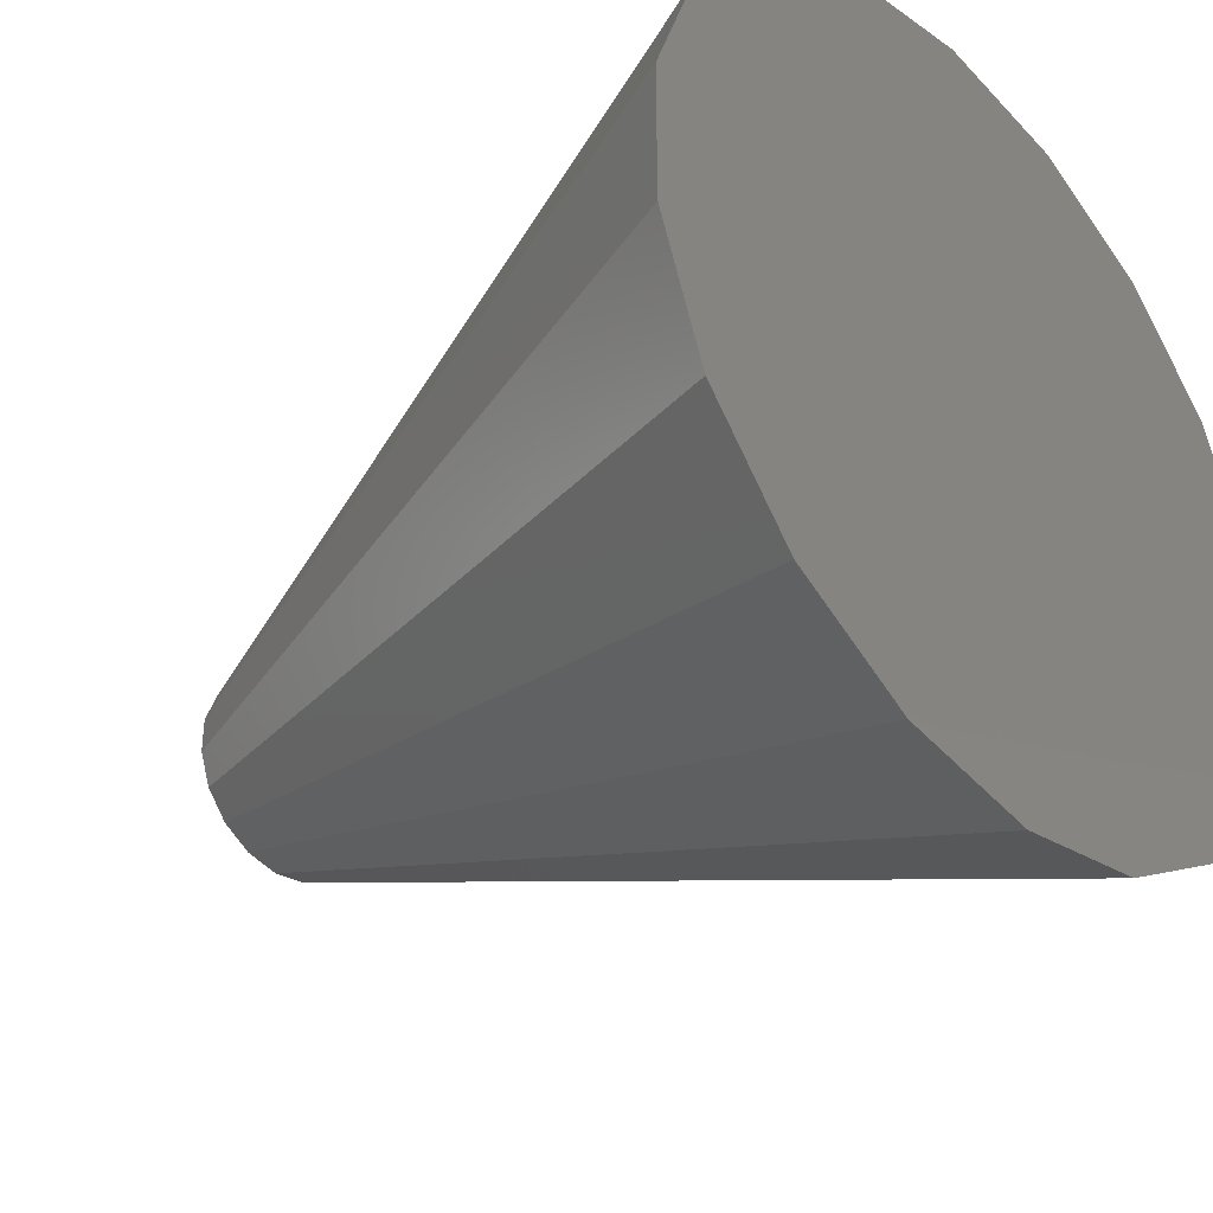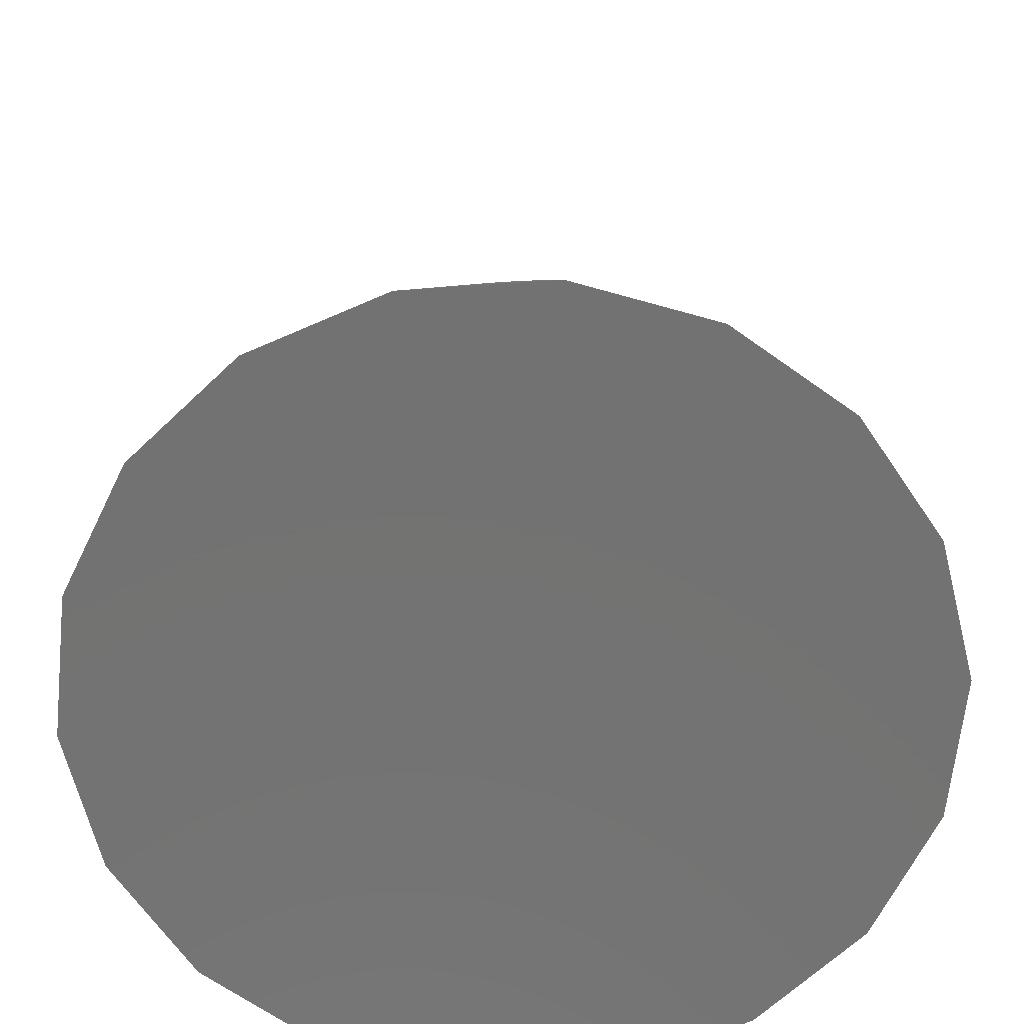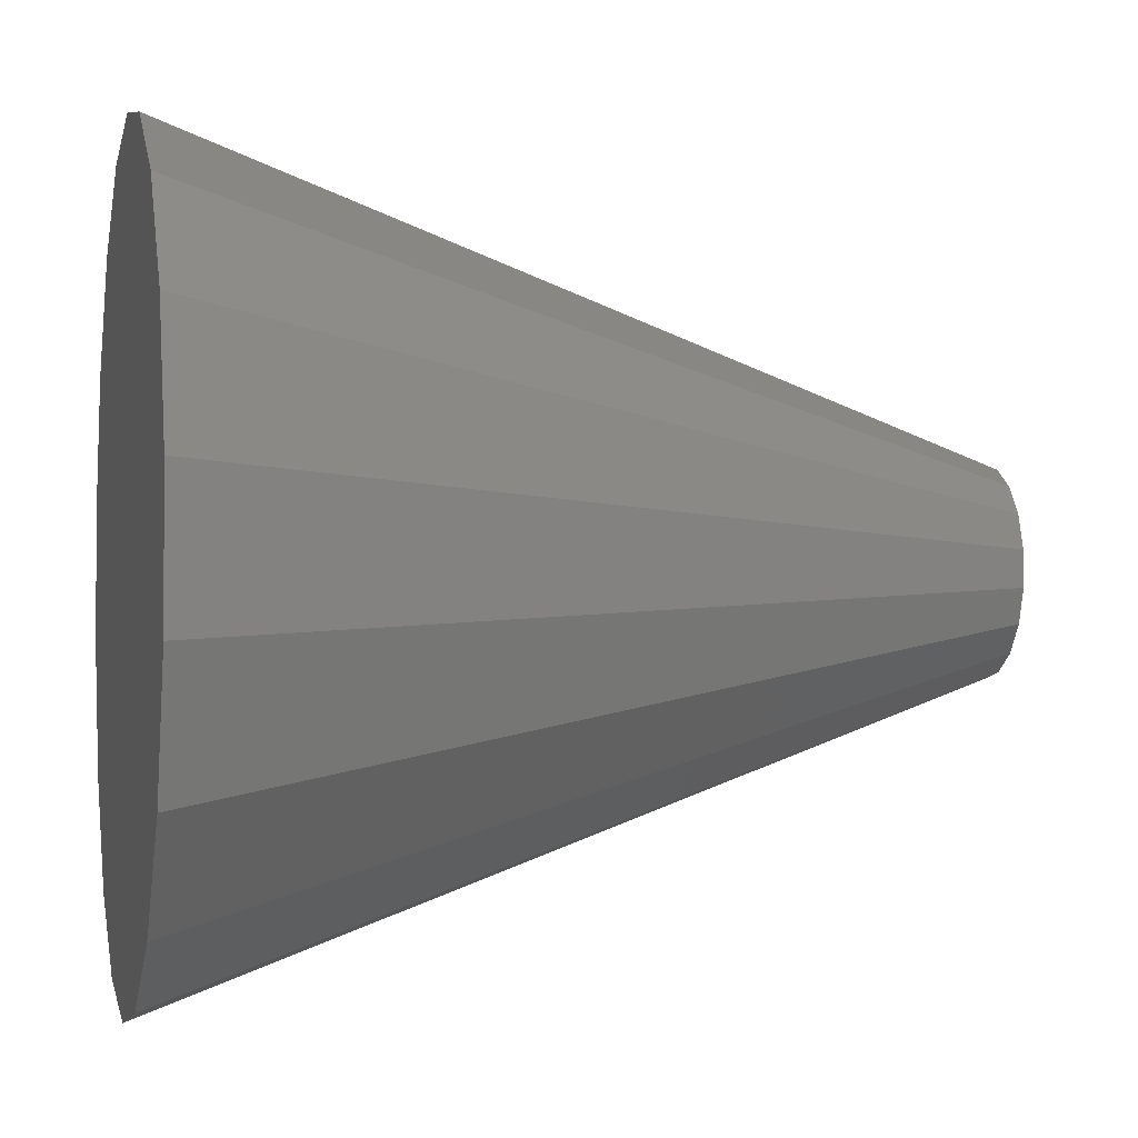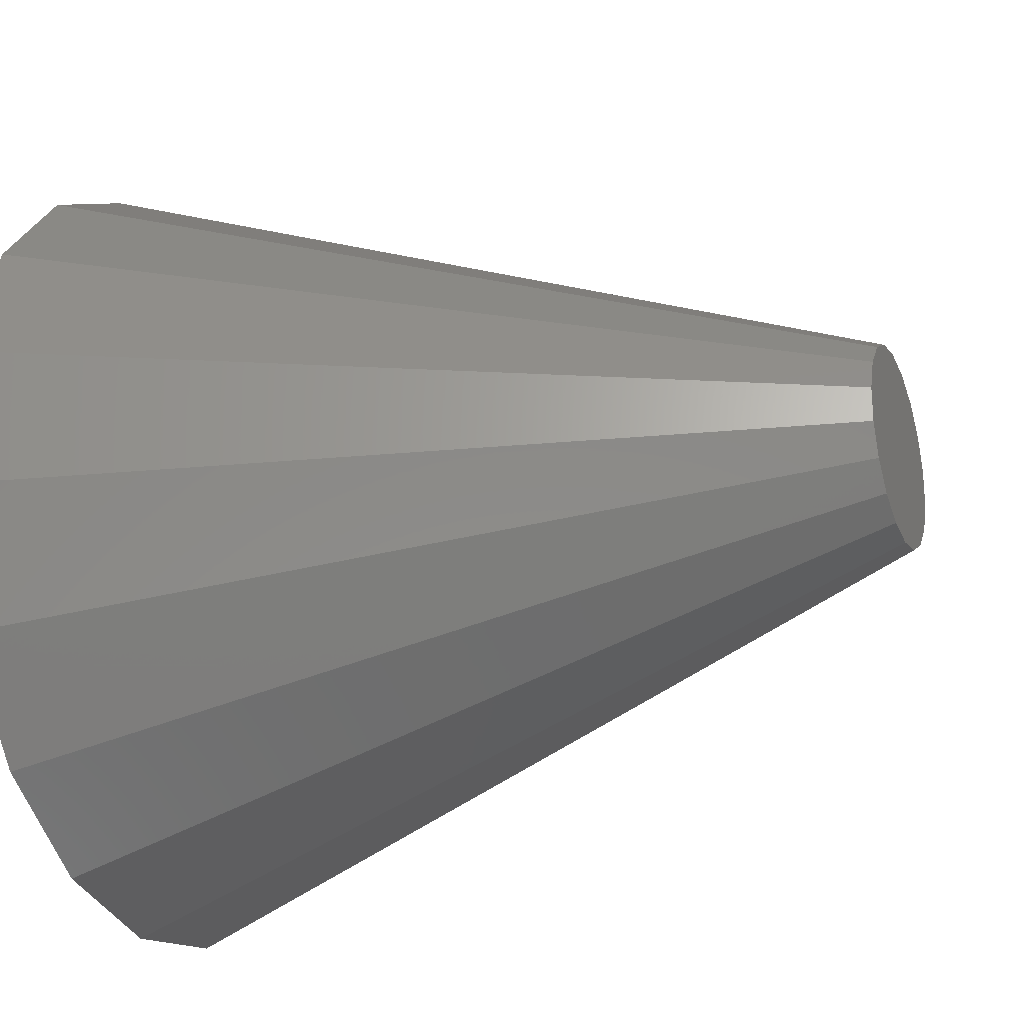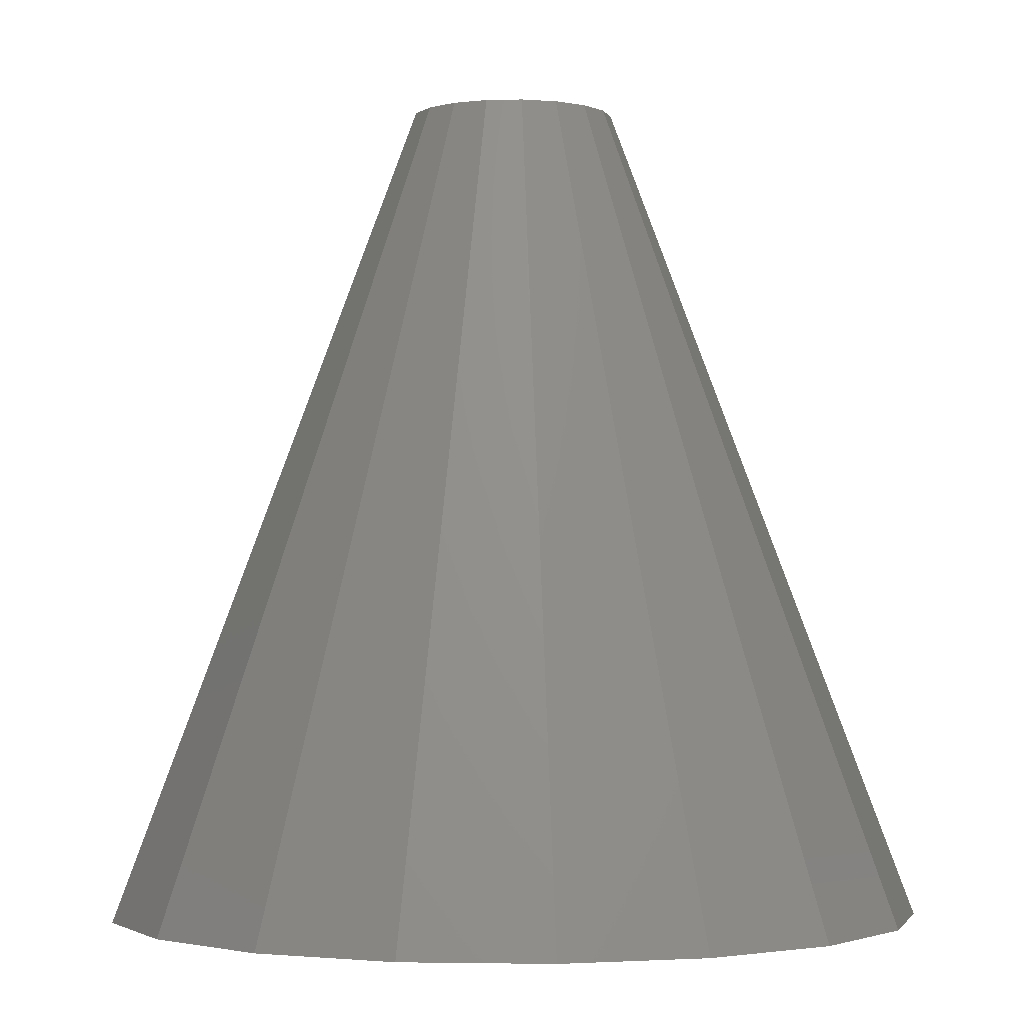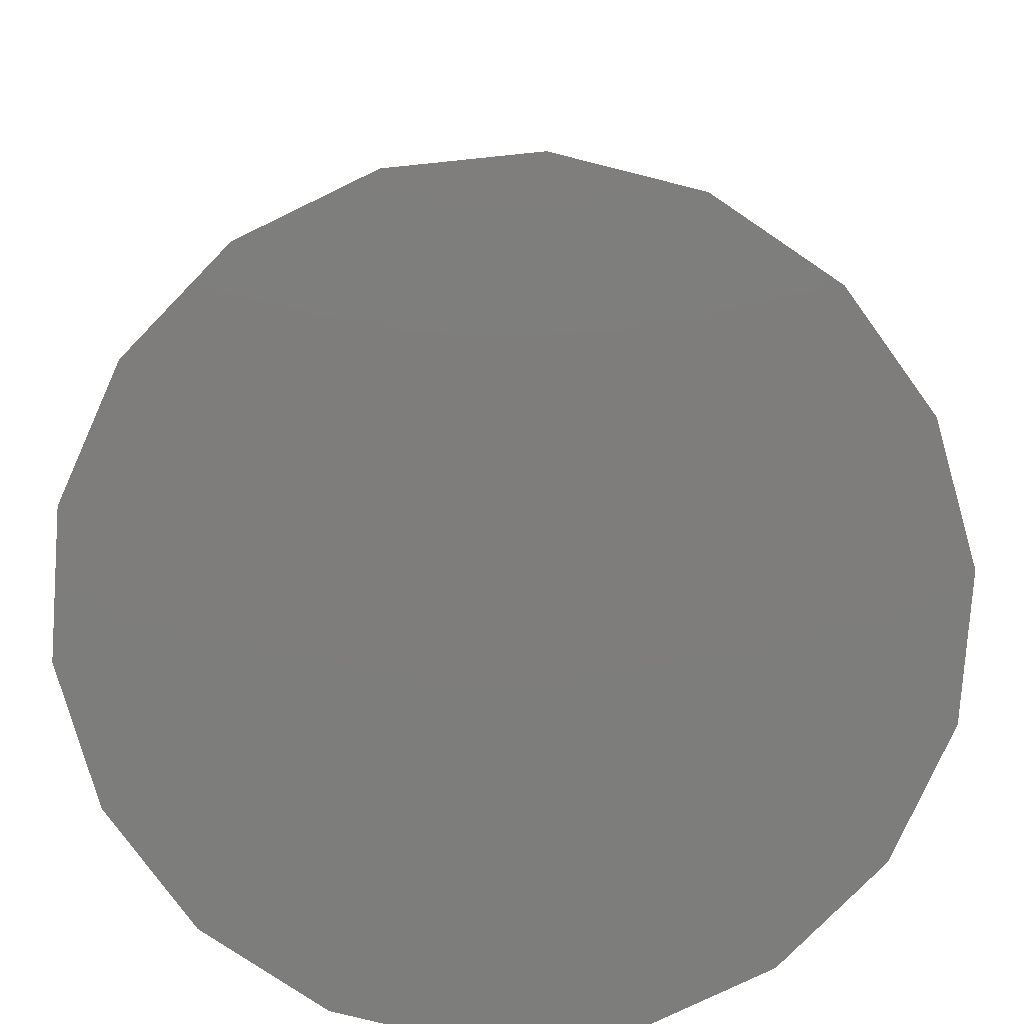
<metadata>
{"format":"stl","ext":"stl","renderer":"f3d","projection":"perspective","resolution":1024,"background":"white","views":[{"elev":-37.1,"azim":131.8,"up":"+Y"},{"elev":-64.6,"azim":174.0,"up":"+Z"},{"elev":-1.9,"azim":-102.8,"up":"+Y"},{"elev":-24.5,"azim":-68.0,"up":"+Y"},{"elev":-2.0,"azim":-5.5,"up":"+Z"},{"elev":-77.0,"azim":135.9,"up":"+Z"}]}
</metadata>
<code>
# stl→obj: 92 verts, 180 faces
v 0 0 -2
v 0 2 -2
v 0.684 1.879 -2
v 1.286 1.532 -2
v 1.732 1 -2
v 1.97 0.3473 -2
v 1.97 -0.3473 -2
v 1.732 -1 -2
v 1.286 -1.532 -2
v 0.684 -1.879 -2
v 2.449e-16 -2 -2
v -0.684 -1.879 -2
v -1.286 -1.532 -2
v -1.732 -1 -2
v -1.97 -0.3473 -2
v -1.97 0.3473 -2
v -1.732 1 -2
v -1.286 1.532 -2
v -0.684 1.879 -2
v 0 1.625 -1
v 0.5558 1.527 -1
v 1.045 1.245 -1
v 1.407 0.8125 -1
v 1.6 0.2822 -1
v 1.6 -0.2822 -1
v 1.407 -0.8125 -1
v 1.045 -1.245 -1
v 0.5558 -1.527 -1
v 1.99e-16 -1.625 -1
v -0.5558 -1.527 -1
v -1.045 -1.245 -1
v -1.407 -0.8125 -1
v -1.6 -0.2822 -1
v -1.6 0.2822 -1
v -1.407 0.8125 -1
v -1.045 1.245 -1
v -0.5558 1.527 -1
v 0 1.25 0
v 0.4275 1.175 0
v 0.8035 0.9576 0
v 1.083 0.625 0
v 1.231 0.2171 0
v 1.231 -0.2171 0
v 1.083 -0.625 0
v 0.8035 -0.9576 0
v 0.4275 -1.175 0
v 1.531e-16 -1.25 0
v -0.4275 -1.175 0
v -0.8035 -0.9576 0
v -1.083 -0.625 0
v -1.231 -0.2171 0
v -1.231 0.2171 0
v -1.083 0.625 0
v -0.8035 0.9576 0
v -0.4275 1.175 0
v 0 0.875 1
v 0.2993 0.8222 1
v 0.5624 0.6703 1
v 0.7578 0.4375 1
v 0.8617 0.1519 1
v 0.8617 -0.1519 1
v 0.7578 -0.4375 1
v 0.5624 -0.6703 1
v 0.2993 -0.8222 1
v 1.072e-16 -0.875 1
v -0.2993 -0.8222 1
v -0.5624 -0.6703 1
v -0.7578 -0.4375 1
v -0.8617 -0.1519 1
v -0.8617 0.1519 1
v -0.7578 0.4375 1
v -0.5624 0.6703 1
v -0.2993 0.8222 1
v 0 0.5 2
v 0.171 0.4698 2
v 0.3214 0.383 2
v 0.433 0.25 2
v 0.4924 0.08682 2
v 0.4924 -0.08682 2
v 0.433 -0.25 2
v 0.3214 -0.383 2
v 0.171 -0.4698 2
v 6.123e-17 -0.5 2
v -0.171 -0.4698 2
v -0.3214 -0.383 2
v -0.433 -0.25 2
v -0.4924 -0.08682 2
v -0.4924 0.08682 2
v -0.433 0.25 2
v -0.3214 0.383 2
v -0.171 0.4698 2
v 0 0 2
f 1 2 3
f 1 3 4
f 1 4 5
f 1 5 6
f 1 6 7
f 1 7 8
f 1 8 9
f 1 9 10
f 1 10 11
f 1 11 12
f 1 12 13
f 1 13 14
f 1 14 15
f 1 15 16
f 1 16 17
f 1 17 18
f 1 18 19
f 1 19 2
f 2 20 3
f 3 20 21
f 3 21 4
f 4 21 22
f 4 22 5
f 5 22 23
f 5 23 6
f 6 23 24
f 6 24 7
f 7 24 25
f 7 25 8
f 8 25 26
f 8 26 9
f 9 26 27
f 9 27 10
f 10 27 28
f 10 28 11
f 11 28 29
f 11 29 12
f 12 29 30
f 12 30 13
f 13 30 31
f 13 31 14
f 14 31 32
f 14 32 15
f 15 32 33
f 15 33 16
f 16 33 34
f 16 34 17
f 17 34 35
f 17 35 18
f 18 35 36
f 18 36 19
f 19 36 37
f 19 37 2
f 2 37 20
f 20 38 21
f 21 38 39
f 21 39 22
f 22 39 40
f 22 40 23
f 23 40 41
f 23 41 24
f 24 41 42
f 24 42 25
f 25 42 43
f 25 43 26
f 26 43 44
f 26 44 27
f 27 44 45
f 27 45 28
f 28 45 46
f 28 46 29
f 29 46 47
f 29 47 30
f 30 47 48
f 30 48 31
f 31 48 49
f 31 49 32
f 32 49 50
f 32 50 33
f 33 50 51
f 33 51 34
f 34 51 52
f 34 52 35
f 35 52 53
f 35 53 36
f 36 53 54
f 36 54 37
f 37 54 55
f 37 55 20
f 20 55 38
f 38 56 39
f 39 56 57
f 39 57 40
f 40 57 58
f 40 58 41
f 41 58 59
f 41 59 42
f 42 59 60
f 42 60 43
f 43 60 61
f 43 61 44
f 44 61 62
f 44 62 45
f 45 62 63
f 45 63 46
f 46 63 64
f 46 64 47
f 47 64 65
f 47 65 48
f 48 65 66
f 48 66 49
f 49 66 67
f 49 67 50
f 50 67 68
f 50 68 51
f 51 68 69
f 51 69 52
f 52 69 70
f 52 70 53
f 53 70 71
f 53 71 54
f 54 71 72
f 54 72 55
f 55 72 73
f 55 73 38
f 38 73 56
f 56 74 57
f 57 74 75
f 57 75 58
f 58 75 76
f 58 76 59
f 59 76 77
f 59 77 60
f 60 77 78
f 60 78 61
f 61 78 79
f 61 79 62
f 62 79 80
f 62 80 63
f 63 80 81
f 63 81 64
f 64 81 82
f 64 82 65
f 65 82 83
f 65 83 66
f 66 83 84
f 66 84 67
f 67 84 85
f 67 85 68
f 68 85 86
f 68 86 69
f 69 86 87
f 69 87 70
f 70 87 88
f 70 88 71
f 71 88 89
f 71 89 72
f 72 89 90
f 72 90 73
f 73 90 91
f 73 91 56
f 56 91 74
f 74 92 75
f 75 92 76
f 76 92 77
f 77 92 78
f 78 92 79
f 79 92 80
f 80 92 81
f 81 92 82
f 82 92 83
f 83 92 84
f 84 92 85
f 85 92 86
f 86 92 87
f 87 92 88
f 88 92 89
f 89 92 90
f 90 92 91
f 91 92 74

</code>
